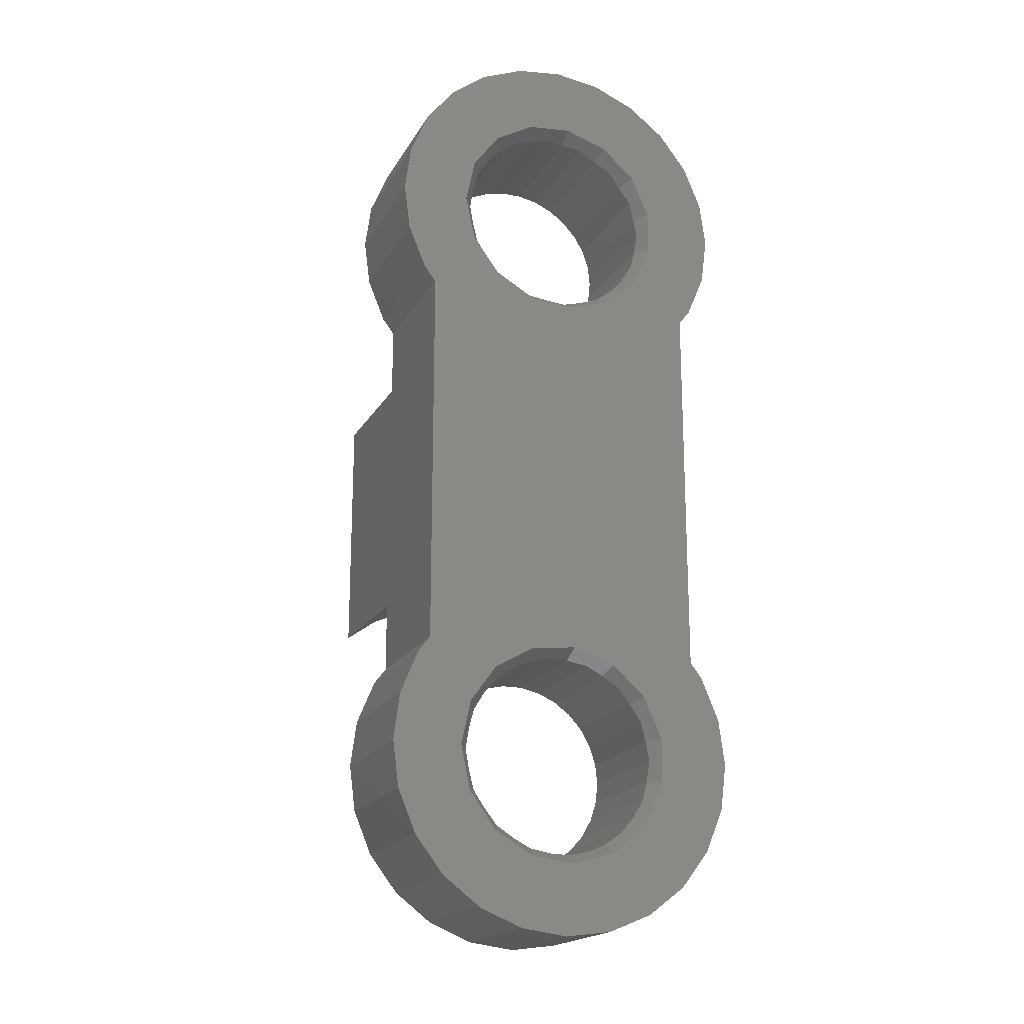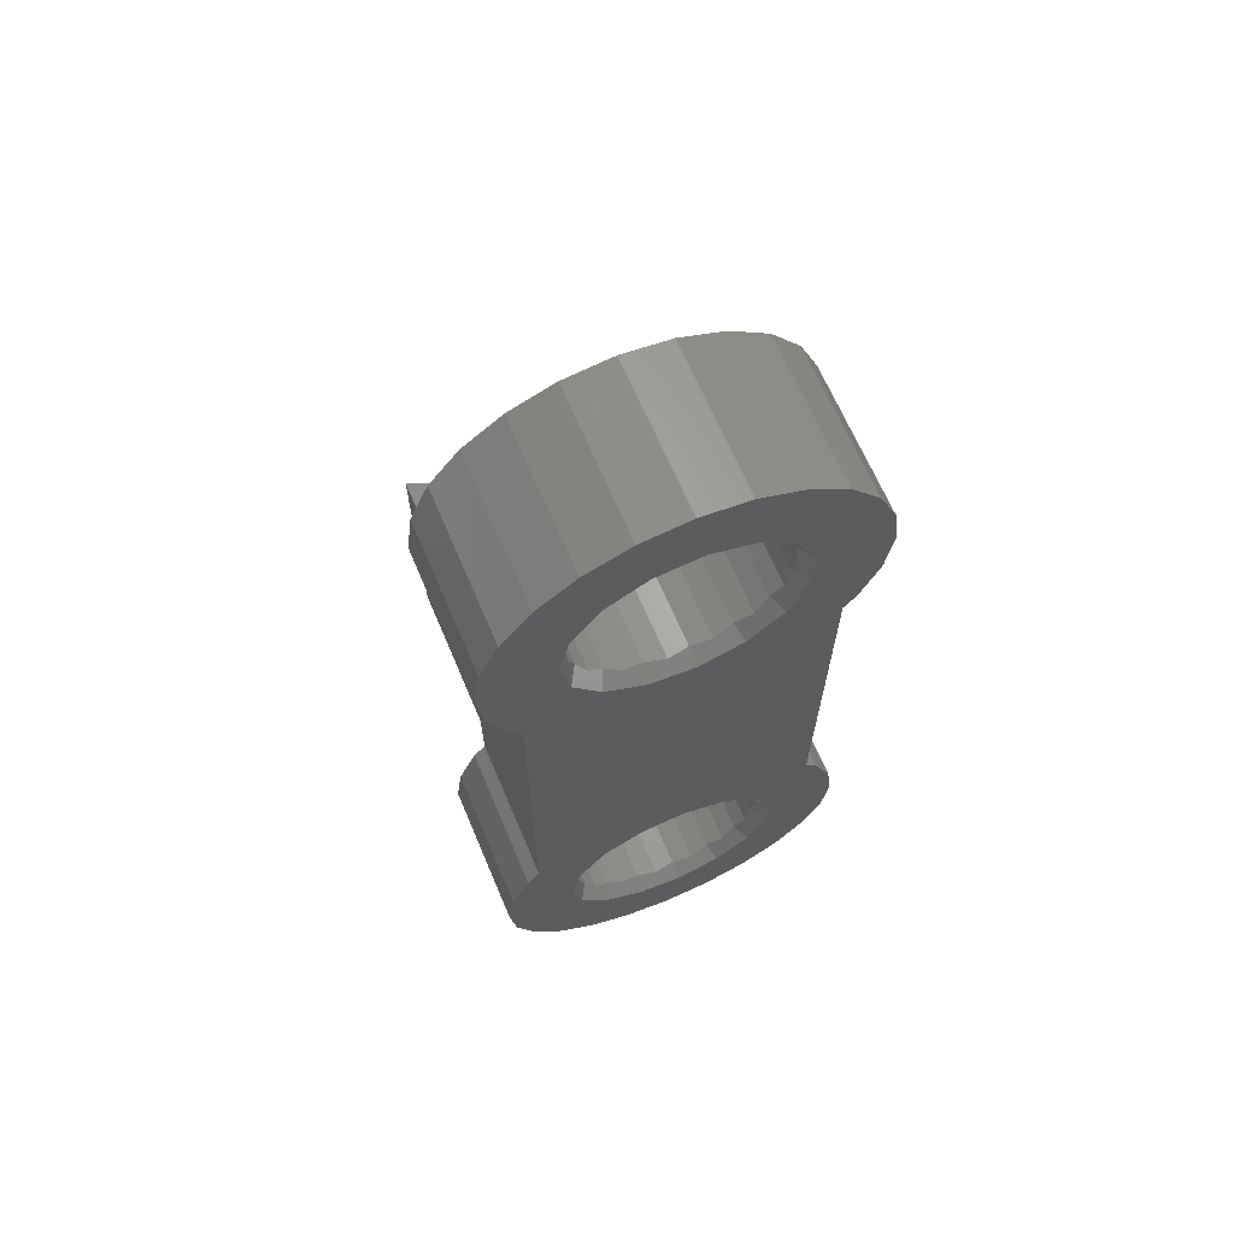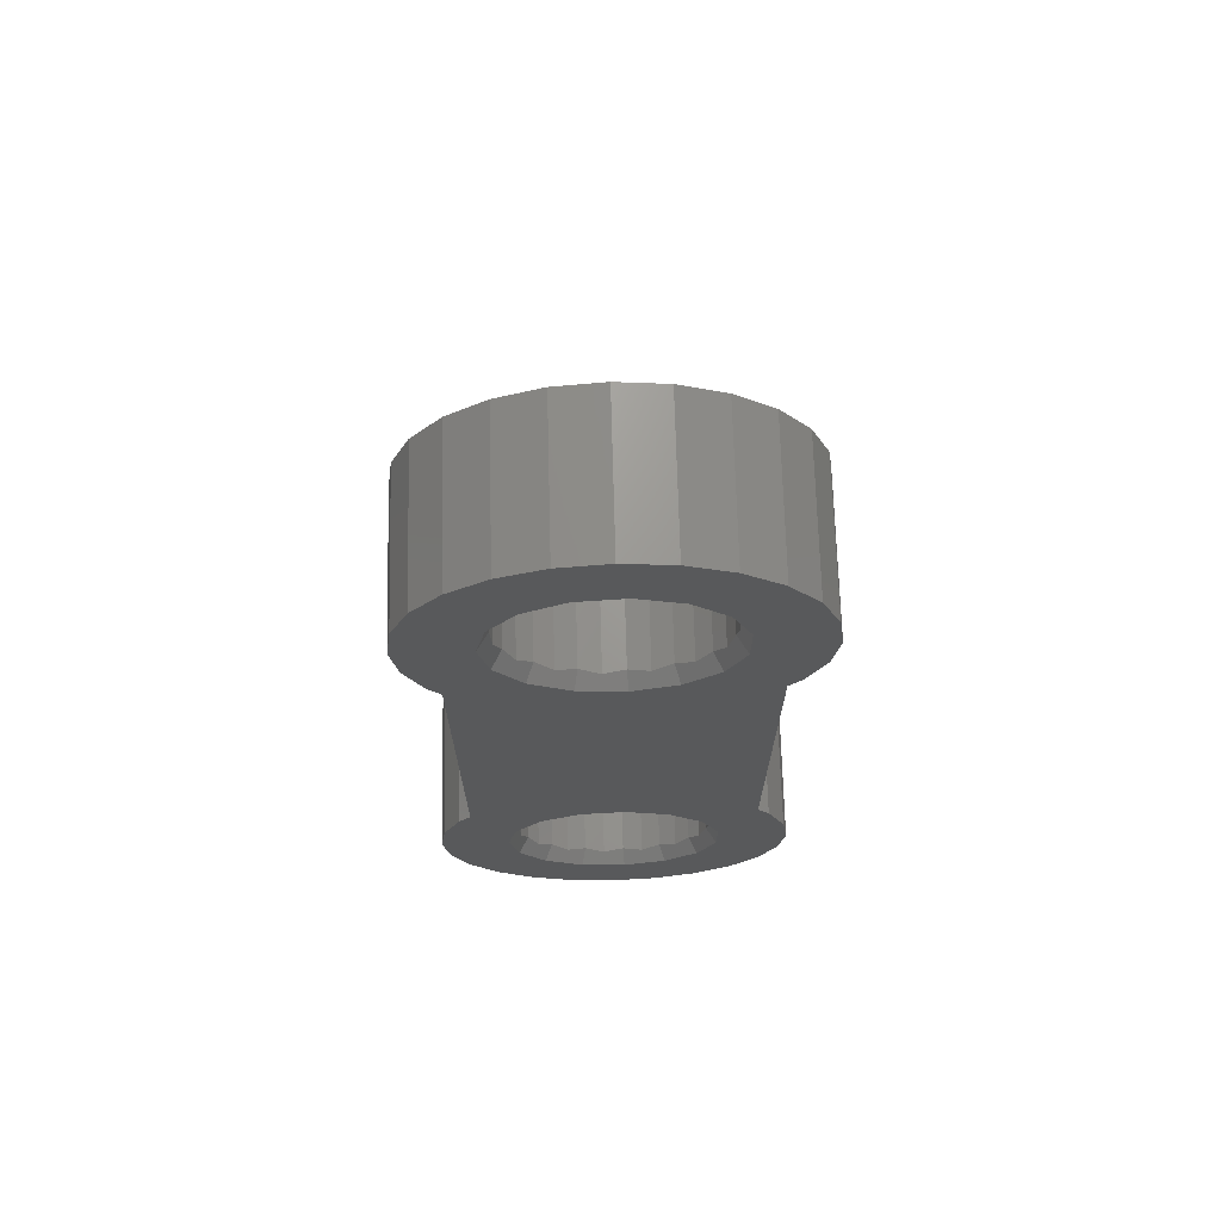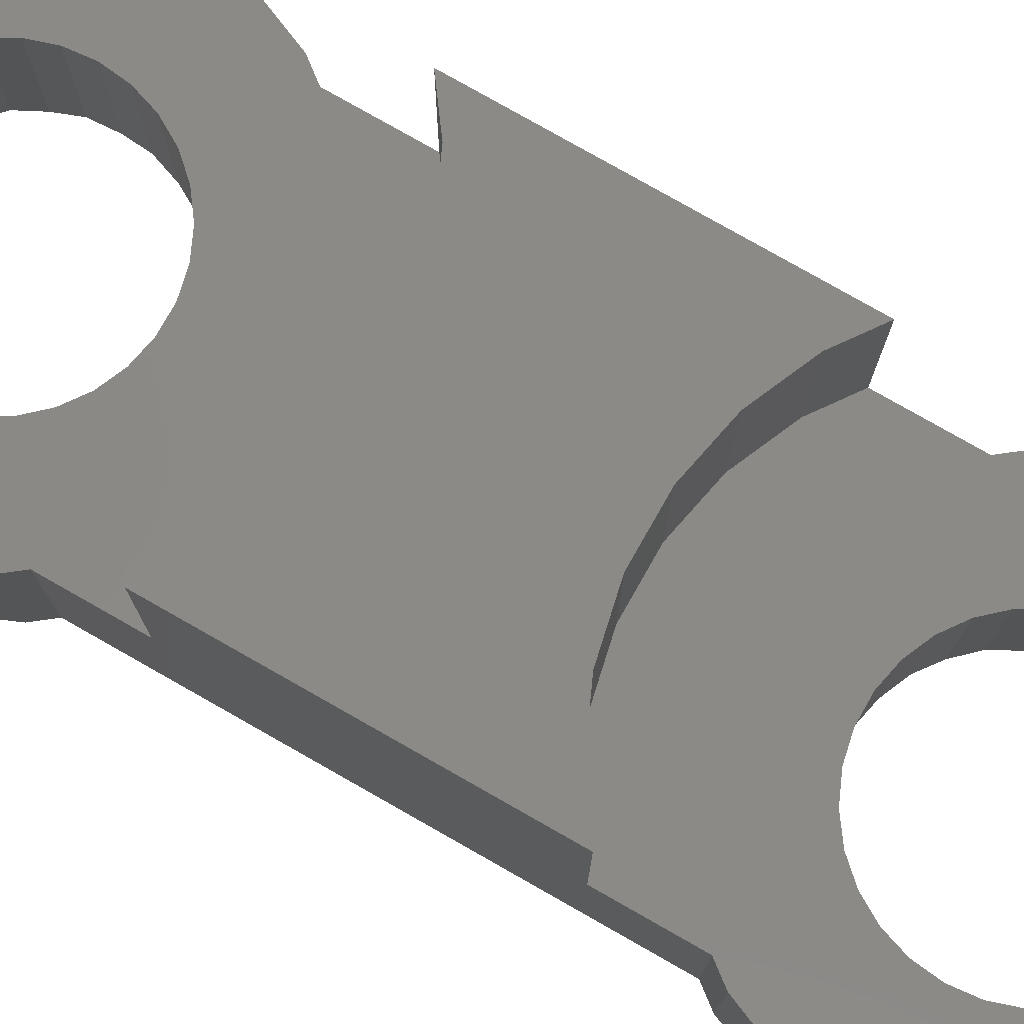
<metadata>
{"format":"stl","ext":"stl","renderer":"f3d","projection":"perspective","resolution":1024,"background":"white","views":[{"elev":-18.9,"azim":158.5,"up":"+Y"},{"elev":66.5,"azim":157.0,"up":"+Y"},{"elev":69.5,"azim":178.5,"up":"+Y"},{"elev":78.9,"azim":119.6,"up":"+Z"}]}
</metadata>
<code>
# stl→obj: 314 verts, 640 faces
v -7.5 -12.5 0
v -7.244 -10.56 0
v -7.244 -14.44 0
v -6.495 -8.75 0
v -6 -8.105 0
v -6 8.105 0
v -6.495 8.75 0
v -7.244 10.56 0
v -7.5 12.5 0
v -7.244 14.44 0
v -6.495 16.25 0
v -5.303 17.8 0
v -4.485 13.45 0
v -3.75 19 0
v -3.586 15.31 0
v -1.941 19.74 0
v -2.134 16.52 0
v 0 20 0
v -0.3138 17.04 0
v 1.941 19.74 0
v 1.561 16.78 0
v 3.75 19 0
v 3.166 15.77 0
v 5.303 17.8 0
v 4.585 12.5 0
v 6.495 16.25 0
v 4.189 10.64 0
v 7.244 14.44 0
v 7.5 12.5 0
v 7.244 10.56 0
v 6 8.105 0
v 6.495 8.75 0
v -4.485 -13.45 0
v -4.485 -11.55 0
v 4.223 -10.8 0
v 6.495 -8.75 0
v 7.244 -10.56 0
v 4.55 -12.66 0
v 7.5 -12.5 0
v 4.189 -14.36 0
v 7.244 -14.44 0
v 4.091 -14.5 0
v 6.495 -16.25 0
v 2.924 -15.99 0
v 5.303 -17.8 0
v -0.4793 -17.06 0
v 3.75 -19 0
v 1.941 -19.74 0
v 0 -20 0
v -1.941 -19.74 0
v -3.75 -19 0
v -5.303 -17.8 0
v -6.495 -16.25 0
v -3.777 -15.04 0
v -2.416 -16.36 0
v -3.709 -15.19 0
v -2.292 16.47 0
v 1.417 -16.86 0
v -2.292 -16.47 0
v 1.251 -16.88 0
v -0.6375 -17.01 0
v 3.068 -15.91 0
v 4.585 -12.5 0
v 4.189 -10.64 0
v 3.166 -9.227 0
v 3.068 -9.093 0
v 6 -8.105 0
v -4.417 -11.39 0
v -3.709 -9.805 0
v 1.561 -8.223 0
v -3.777 9.957 0
v -4.485 11.55 0
v -4.417 13.61 0
v -2.416 8.641 0
v -3.709 9.805 0
v -2.292 8.529 0
v -0.6375 7.992 0
v 1.251 8.122 0
v -0.4793 7.94 0
v 2.924 9.01 0
v 1.417 8.139 0
v 4.189 14.36 0
v 3.068 9.093 0
v 4.55 12.34 0
v 4.091 10.5 0
v 4.223 14.2 0
v 3.068 15.91 0
v 1.417 16.86 0
v -0.4793 17.06 0
v -3.709 15.19 0
v 1.417 -8.139 0
v -0.3138 -7.958 0
v -0.4793 -7.94 0
v -2.134 -8.478 0
v -2.292 -8.529 0
v -3.586 -9.694 0
v -7.5 -12.5 6
v -7.244 -10.56 6
v -7.244 -14.44 6
v -6.495 -16.25 6
v -5.303 -17.8 6
v -3.75 -19 6
v -1.941 -19.74 6
v 0 -20 6
v 1.941 -19.74 6
v 3.75 -19 6
v 5.303 -17.8 6
v 6.495 -16.25 6
v 7.244 -14.44 6
v 7.5 -12.5 6
v 7.244 -10.56 6
v 6.495 -8.75 6
v 6 -8.105 6
v 6 -5.181 6
v 6 5.181 6
v 6 8.105 6
v 6 5.181 12
v 6 -5.181 12
v 6.495 8.75 6
v 7.244 10.56 6
v 7.5 12.5 6
v 7.244 14.44 6
v 6.495 16.25 6
v 5.303 17.8 6
v 3.75 19 6
v 1.941 19.74 6
v 0 20 6
v -1.941 19.74 6
v -3.75 19 6
v -5.303 17.8 6
v -6.495 16.25 6
v -7.244 14.44 6
v -7.5 12.5 6
v -7.244 10.56 6
v -6.495 8.75 6
v -6 8.105 6
v -6 -8.105 6
v -6 -5.181 6
v -6 -5.181 12
v -6 5.181 6
v -6 5.181 12
v -6.495 -8.75 6
v -4.059 -11.64 0.6692
v -4.15 -12.5 0.5266
v -4.059 -13.36 0.6692
v -3.677 -10.61 0.5643
v -3.791 -10.81 0.5266
v -3.357 -10.06 0.6692
v -2.592 -9.281 0.5643
v -2.777 -9.416 0.5266
v -2.075 -8.906 0.6692
v -1.058 -8.505 0.5643
v -1.282 -8.553 0.5266
v -0.4338 -8.373 0.6692
v 0.6579 -8.42 0.5643
v 0.4338 -8.373 0.5266
v 1.282 -8.553 0.6692
v 2.26 -9.041 0.5643
v 2.075 -8.906 0.5266
v 2.777 -9.416 0.6692
v 3.472 -10.26 0.5643
v 3.357 -10.06 0.5266
v 3.791 -10.81 0.6692
v 4.083 -11.87 0.5643
v 4.059 -11.64 0.5266
v 4.15 -12.5 0.6692
v 4.059 -13.36 0.5266
v 3.989 -13.58 0.5643
v 3.791 -14.19 0.6692
v 3.357 -14.94 0.5266
v 3.204 -15.11 0.5643
v 2.777 -15.58 0.6692
v 2.075 -16.09 0.5266
v 1.866 -16.19 0.5643
v 1.282 -16.45 0.6692
v 0.4338 -16.63 0.5266
v 0.2047 -16.63 0.5643
v -0.4338 -16.63 0.6692
v -1.282 -16.45 0.5266
v -1.492 -16.35 0.5643
v -2.075 -16.09 0.6692
v -2.777 -15.58 0.5266
v -2.93 -15.41 0.5643
v -3.357 -14.94 0.6692
v -3.791 -14.19 0.5266
v -3.862 -13.97 0.5643
v -3.677 14.39 0.5643
v -3.791 14.19 0.5266
v -4.059 13.36 0.6692
v -4.15 12.5 0.5266
v -4.059 11.64 0.6692
v -3.357 14.94 0.6692
v -2.592 15.72 0.5643
v -2.777 15.58 0.5266
v -2.075 16.09 0.6692
v -1.058 16.49 0.5643
v -1.282 16.45 0.5266
v -0.4338 16.63 0.6692
v 0.6579 16.58 0.5643
v 0.4338 16.63 0.5266
v 1.282 16.45 0.6692
v 2.26 15.96 0.5643
v 2.075 16.09 0.5266
v 2.777 15.58 0.6692
v 3.472 14.74 0.5643
v 3.357 14.94 0.5266
v 3.791 14.19 0.6692
v 4.083 13.13 0.5643
v 4.059 13.36 0.5266
v 4.15 12.5 0.6692
v 4.059 11.64 0.5266
v 3.989 11.42 0.5643
v 3.791 10.81 0.6692
v 3.357 10.06 0.5266
v 3.204 9.89 0.5643
v 2.777 9.416 0.6692
v 2.075 8.906 0.5266
v 1.866 8.813 0.5643
v 1.282 8.553 0.6692
v 0.4338 8.373 0.5266
v 0.2047 8.373 0.5643
v -0.4338 8.373 0.6692
v -1.282 8.553 0.5266
v -1.492 8.646 0.5643
v -2.075 8.906 0.6692
v -2.777 9.416 0.5266
v -2.93 9.586 0.5643
v -3.357 10.06 0.6692
v -3.791 10.81 0.5266
v -3.862 11.03 0.5643
v -1.282 -16.45 6
v -2.075 -16.09 6
v 3.791 -14.19 6
v 3.357 -14.94 6
v 4.15 -12.5 6
v 4.059 -13.36 6
v 1.282 -8.553 6
v 2.075 -8.906 6
v -3.791 -10.81 6
v -3.357 -10.06 6
v -0.993 -3.052 6
v 0.993 -3.052 6
v -2.936 -3.465 6
v -4.75 -4.273 6
v 3.791 -10.81 6
v 4.059 -11.64 6
v 2.777 -15.58 6
v 2.075 -16.09 6
v -3.791 -14.19 6
v -4.059 -13.36 6
v 0.4338 -8.373 6
v -4.059 -11.64 6
v -0.4338 -8.373 6
v 4.75 -4.273 6
v -2.075 -8.906 6
v -1.282 -8.553 6
v 2.936 -3.465 6
v -2.777 -9.416 6
v 2.777 -9.416 6
v 3.357 -10.06 6
v -3.357 -14.94 6
v 1.282 -16.45 6
v 0.4338 -16.63 6
v -0.4338 -16.63 6
v -2.777 -15.58 6
v -4.15 -12.5 6
v 4.75 -4.273 12
v -0.993 -3.052 12
v 0.993 -3.052 12
v -4.75 -4.273 12
v 2.936 -3.465 12
v -2.936 -3.465 12
v 4.75 4.273 12
v 2.936 3.465 12
v 0.993 3.052 12
v -0.993 3.052 12
v -2.936 3.465 12
v -4.75 4.273 12
v 4.75 4.273 6
v -2.936 3.465 6
v -4.75 4.273 6
v -0.993 3.052 6
v 0.993 3.052 6
v 2.936 3.465 6
v 2.075 8.906 6
v 1.282 8.553 6
v 3.357 10.06 6
v 4.059 11.64 6
v 4.059 13.36 6
v 3.357 14.94 6
v 2.777 15.58 6
v 1.282 16.45 6
v -0.4338 16.63 6
v -2.777 15.58 6
v 2.075 16.09 6
v -2.075 16.09 6
v -1.282 16.45 6
v -3.357 14.94 6
v -3.791 14.19 6
v 0.4338 16.63 6
v 2.777 9.416 6
v -4.15 12.5 6
v -4.059 13.36 6
v -3.357 10.06 6
v -3.791 10.81 6
v 3.791 14.19 6
v 4.15 12.5 6
v 3.791 10.81 6
v -2.777 9.416 6
v -1.282 8.553 6
v -2.075 8.906 6
v 0.4338 8.373 6
v -0.4338 8.373 6
v -4.059 11.64 6
f 1 2 3
f 3 2 4
f 3 4 5
f 6 7 8
f 6 8 9
f 6 9 10
f 6 10 11
f 6 11 12
f 6 12 5
f 13 12 14
f 15 14 16
f 17 16 18
f 19 18 20
f 21 20 22
f 23 22 24
f 25 24 26
f 27 26 28
f 3 28 29
f 3 29 30
f 31 30 32
f 3 30 31
f 33 3 34
f 35 36 37
f 38 37 39
f 40 39 41
f 42 41 43
f 44 43 45
f 46 45 47
f 3 47 48
f 3 48 49
f 3 49 50
f 3 50 51
f 3 51 52
f 3 52 53
f 38 39 40
f 54 3 33
f 55 3 56
f 3 54 56
f 15 16 57
f 44 45 58
f 3 55 59
f 3 59 47
f 60 45 46
f 61 46 47
f 58 45 60
f 61 47 59
f 62 43 44
f 42 43 62
f 63 37 38
f 64 36 35
f 65 36 64
f 35 37 63
f 65 66 67
f 65 67 36
f 68 3 69
f 70 67 66
f 40 41 42
f 71 5 72
f 3 68 34
f 5 12 13
f 73 13 14
f 5 13 72
f 74 5 75
f 5 71 75
f 76 3 74
f 5 74 3
f 77 3 76
f 78 3 79
f 3 77 79
f 80 3 81
f 3 78 81
f 23 24 82
f 3 80 83
f 84 26 27
f 3 85 28
f 85 27 28
f 86 24 25
f 84 25 26
f 82 24 86
f 85 3 83
f 87 22 23
f 21 22 87
f 88 20 21
f 19 20 88
f 89 18 19
f 17 18 89
f 57 16 17
f 90 14 15
f 73 14 90
f 67 70 91
f 67 91 92
f 67 92 93
f 93 94 95
f 69 3 31
f 96 69 31
f 95 96 31
f 93 95 31
f 67 93 31
f 1 97 2
f 2 97 98
f 1 3 97
f 97 3 99
f 3 53 99
f 99 53 100
f 53 52 100
f 100 52 101
f 101 52 51
f 102 101 51
f 102 51 50
f 103 102 50
f 103 50 49
f 104 103 49
f 104 49 48
f 105 104 48
f 105 48 47
f 106 105 47
f 106 47 45
f 107 106 45
f 107 45 43
f 108 107 43
f 108 43 41
f 109 108 41
f 109 41 39
f 110 109 39
f 39 37 111
f 110 39 111
f 37 36 112
f 111 37 112
f 36 67 113
f 112 36 113
f 113 67 31
f 114 113 31
f 115 114 31
f 116 115 31
f 117 114 115
f 118 114 117
f 116 31 32
f 119 116 32
f 119 32 30
f 120 119 30
f 120 30 29
f 121 120 29
f 29 28 122
f 121 29 122
f 28 26 123
f 122 28 123
f 26 24 124
f 123 26 124
f 22 125 24
f 24 125 124
f 20 126 22
f 22 126 125
f 18 127 20
f 20 127 126
f 16 128 18
f 18 128 127
f 14 129 16
f 16 129 128
f 12 130 14
f 14 130 129
f 11 131 12
f 12 131 130
f 10 132 11
f 11 132 131
f 9 133 10
f 10 133 132
f 9 8 133
f 133 8 134
f 8 7 134
f 134 7 135
f 7 6 135
f 135 6 136
f 5 137 6
f 6 137 138
f 6 138 139
f 140 139 141
f 6 139 140
f 136 6 140
f 4 142 5
f 5 142 137
f 2 98 4
f 4 98 142
f 34 143 144
f 145 34 144
f 145 33 34
f 68 146 147
f 143 68 147
f 143 34 68
f 146 69 148
f 146 68 69
f 96 149 150
f 148 96 150
f 148 69 96
f 149 95 151
f 149 96 95
f 94 152 153
f 151 94 153
f 151 95 94
f 93 154 152
f 94 93 152
f 92 155 156
f 154 92 156
f 154 93 92
f 91 157 155
f 92 91 155
f 91 70 158
f 157 91 159
f 159 91 158
f 66 160 158
f 70 66 158
f 65 161 66
f 66 161 162
f 66 162 160
f 163 161 64
f 64 161 65
f 35 164 64
f 64 164 165
f 64 165 163
f 163 163 64
f 63 166 35
f 35 166 164
f 166 63 167
f 167 63 38
f 167 38 168
f 168 38 169
f 169 38 40
f 169 40 169
f 169 40 170
f 170 40 42
f 170 42 171
f 171 42 172
f 172 42 62
f 172 62 173
f 173 62 44
f 173 44 174
f 174 44 175
f 175 44 58
f 175 58 176
f 176 58 60
f 176 60 177
f 178 177 60
f 178 60 46
f 178 46 179
f 179 46 61
f 179 61 180
f 180 61 181
f 181 61 59
f 181 59 182
f 59 55 182
f 55 183 182
f 183 55 184
f 184 55 56
f 185 184 56
f 185 56 54
f 185 54 186
f 54 145 186
f 33 145 54
f 73 187 188
f 189 73 188
f 189 13 73
f 13 189 190
f 191 13 190
f 191 72 13
f 187 90 192
f 187 73 90
f 15 193 194
f 192 15 194
f 192 90 15
f 193 57 195
f 193 15 57
f 17 196 197
f 195 17 197
f 195 57 17
f 89 198 196
f 17 89 196
f 19 199 200
f 198 19 200
f 198 89 19
f 88 201 199
f 19 88 199
f 88 21 202
f 201 88 203
f 203 88 202
f 87 204 202
f 21 87 202
f 23 205 87
f 87 205 206
f 87 206 204
f 207 205 82
f 82 205 23
f 86 208 82
f 82 208 209
f 82 209 207
f 207 207 82
f 25 210 86
f 86 210 208
f 210 25 211
f 211 25 84
f 211 84 212
f 212 84 213
f 213 84 27
f 213 27 213
f 213 27 214
f 214 27 85
f 214 85 215
f 215 85 216
f 216 85 83
f 216 83 217
f 217 83 80
f 217 80 218
f 218 80 219
f 219 80 81
f 219 81 220
f 220 81 78
f 220 78 221
f 222 221 78
f 222 78 79
f 222 79 223
f 223 79 77
f 223 77 224
f 224 77 225
f 225 77 76
f 225 76 226
f 76 74 226
f 74 227 226
f 227 74 228
f 228 74 75
f 229 228 75
f 229 75 71
f 229 71 230
f 71 191 230
f 72 191 71
f 99 100 101
f 103 99 102
f 102 99 101
f 104 99 103
f 105 99 104
f 106 99 105
f 231 99 106
f 231 232 99
f 233 234 109
f 235 236 110
f 237 238 114
f 239 240 99
f 241 99 242
f 243 99 241
f 244 99 243
f 137 99 244
f 245 246 111
f 138 137 244
f 98 99 142
f 97 99 98
f 247 248 108
f 249 250 99
f 251 237 114
f 239 99 252
f 253 251 254
f 255 256 257
f 242 99 240
f 242 258 257
f 242 240 258
f 259 260 112
f 258 255 257
f 257 256 254
f 256 253 254
f 254 251 114
f 259 112 113
f 261 249 99
f 114 238 113
f 238 259 113
f 112 260 111
f 260 245 111
f 111 246 110
f 246 235 110
f 110 236 109
f 236 233 109
f 109 234 108
f 234 247 108
f 108 248 107
f 248 262 107
f 107 263 106
f 263 264 106
f 264 231 106
f 232 265 99
f 265 261 99
f 262 263 107
f 137 142 99
f 250 266 99
f 266 252 99
f 114 118 267
f 254 114 267
f 268 269 141
f 141 139 270
f 269 271 141
f 272 141 270
f 272 268 141
f 271 267 141
f 267 118 141
f 118 117 273
f 118 273 274
f 118 274 275
f 118 275 276
f 118 276 277
f 118 278 141
f 118 277 278
f 117 115 273
f 273 115 279
f 134 135 136
f 280 134 136
f 136 140 281
f 136 281 280
f 134 280 282
f 134 282 283
f 134 283 284
f 134 284 279
f 134 279 115
f 285 116 119
f 286 115 116
f 287 119 120
f 288 120 121
f 289 121 122
f 290 122 123
f 291 123 124
f 292 124 125
f 293 125 126
f 294 126 127
f 134 127 128
f 134 128 129
f 134 129 130
f 134 130 131
f 134 131 132
f 134 132 133
f 295 291 124
f 296 297 126
f 134 298 127
f 134 299 298
f 296 126 294
f 297 293 126
f 298 294 127
f 300 292 125
f 300 125 293
f 301 285 119
f 295 124 292
f 291 290 123
f 302 303 134
f 303 299 134
f 304 305 134
f 306 122 290
f 307 288 121
f 307 121 289
f 308 287 120
f 308 120 288
f 301 119 287
f 309 304 134
f 310 311 134
f 312 115 286
f 313 115 312
f 310 115 313
f 311 309 134
f 134 115 310
f 285 286 116
f 305 314 134
f 306 289 122
f 314 302 134
f 278 281 141
f 141 281 140
f 244 270 139
f 138 244 139
f 266 250 145
f 144 266 145
f 144 143 266
f 266 143 252
f 147 239 252
f 143 147 252
f 146 148 240
f 147 146 239
f 239 146 240
f 148 150 258
f 240 148 258
f 149 151 255
f 150 149 258
f 258 149 255
f 151 153 256
f 255 151 256
f 152 154 253
f 152 253 256
f 152 256 153
f 156 251 253
f 154 156 253
f 155 157 237
f 155 237 251
f 155 251 156
f 159 238 237
f 157 159 237
f 158 160 259
f 158 259 238
f 158 238 159
f 260 259 162
f 162 259 160
f 163 163 245
f 163 245 161
f 245 260 161
f 260 162 161
f 246 245 165
f 165 245 163
f 166 235 164
f 164 235 246
f 164 246 165
f 235 166 236
f 236 166 167
f 236 167 233
f 233 167 168
f 233 168 169
f 233 169 234
f 234 169 169
f 234 169 170
f 234 170 247
f 247 170 171
f 247 171 172
f 247 172 248
f 248 172 173
f 248 173 262
f 262 173 174
f 262 174 175
f 262 175 263
f 263 175 176
f 263 176 264
f 264 176 177
f 264 177 178
f 264 178 231
f 231 178 179
f 231 179 232
f 232 179 180
f 232 180 181
f 261 265 182
f 184 261 183
f 183 261 182
f 232 181 265
f 265 181 182
f 250 249 185
f 145 250 186
f 186 250 185
f 249 261 184
f 185 249 184
f 190 189 302
f 302 189 303
f 188 299 303
f 189 188 303
f 187 192 298
f 188 187 299
f 299 187 298
f 302 314 191
f 190 302 191
f 192 194 294
f 298 192 294
f 193 195 296
f 194 193 294
f 294 193 296
f 195 197 297
f 296 195 297
f 196 198 293
f 196 293 297
f 196 297 197
f 200 300 293
f 198 200 293
f 199 201 292
f 199 292 300
f 199 300 200
f 203 295 292
f 201 203 292
f 202 204 291
f 202 291 295
f 202 295 203
f 290 291 206
f 206 291 204
f 207 207 306
f 207 306 205
f 306 290 205
f 290 206 205
f 289 306 209
f 209 306 207
f 210 307 208
f 208 307 289
f 208 289 209
f 307 210 288
f 288 210 211
f 288 211 308
f 308 211 212
f 308 212 213
f 308 213 287
f 287 213 213
f 287 213 214
f 287 214 301
f 301 214 215
f 301 215 216
f 301 216 285
f 285 216 217
f 285 217 286
f 286 217 218
f 286 218 219
f 286 219 312
f 312 219 220
f 312 220 313
f 313 220 221
f 313 221 222
f 313 222 310
f 310 222 223
f 310 223 311
f 311 223 224
f 311 224 225
f 304 309 226
f 228 304 227
f 227 304 226
f 311 225 309
f 309 225 226
f 314 305 229
f 191 314 230
f 230 314 229
f 305 304 228
f 229 305 228
f 243 272 270
f 244 243 270
f 241 268 272
f 243 241 272
f 242 269 268
f 241 242 268
f 257 271 269
f 242 257 269
f 254 267 271
f 257 254 271
f 277 280 278
f 278 280 281
f 276 282 277
f 277 282 280
f 275 283 276
f 276 283 282
f 274 284 275
f 275 284 283
f 273 279 274
f 274 279 284

</code>
